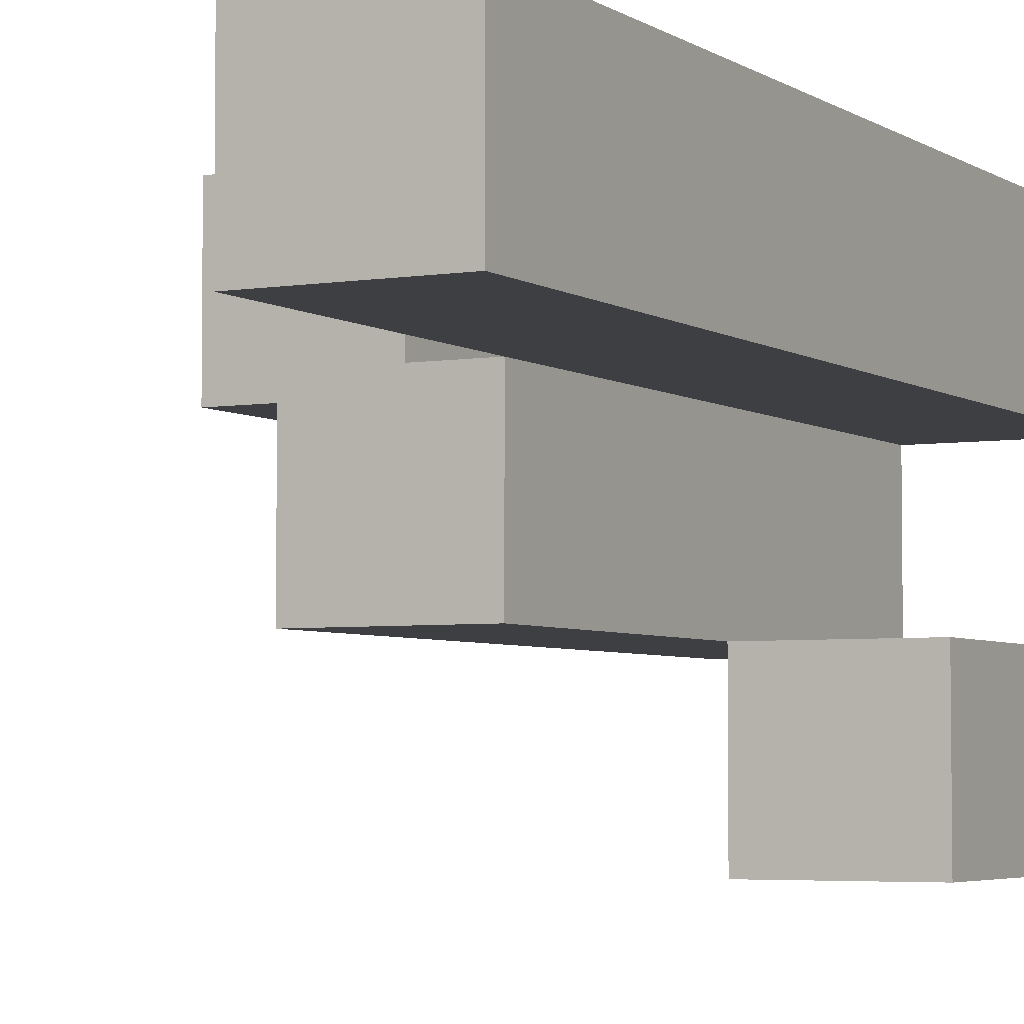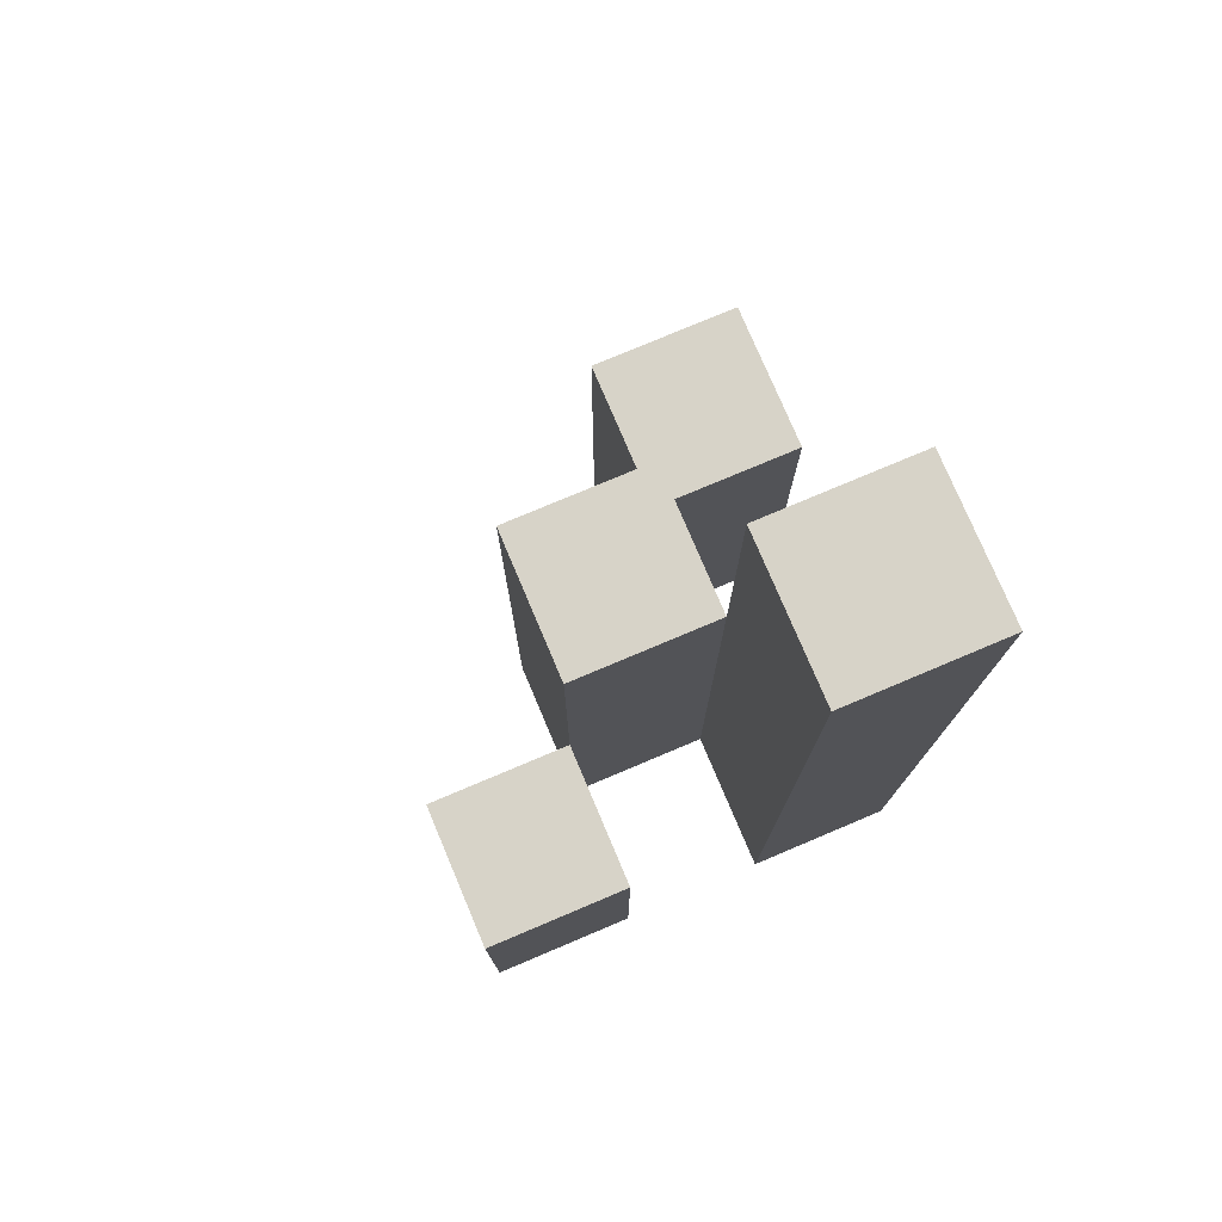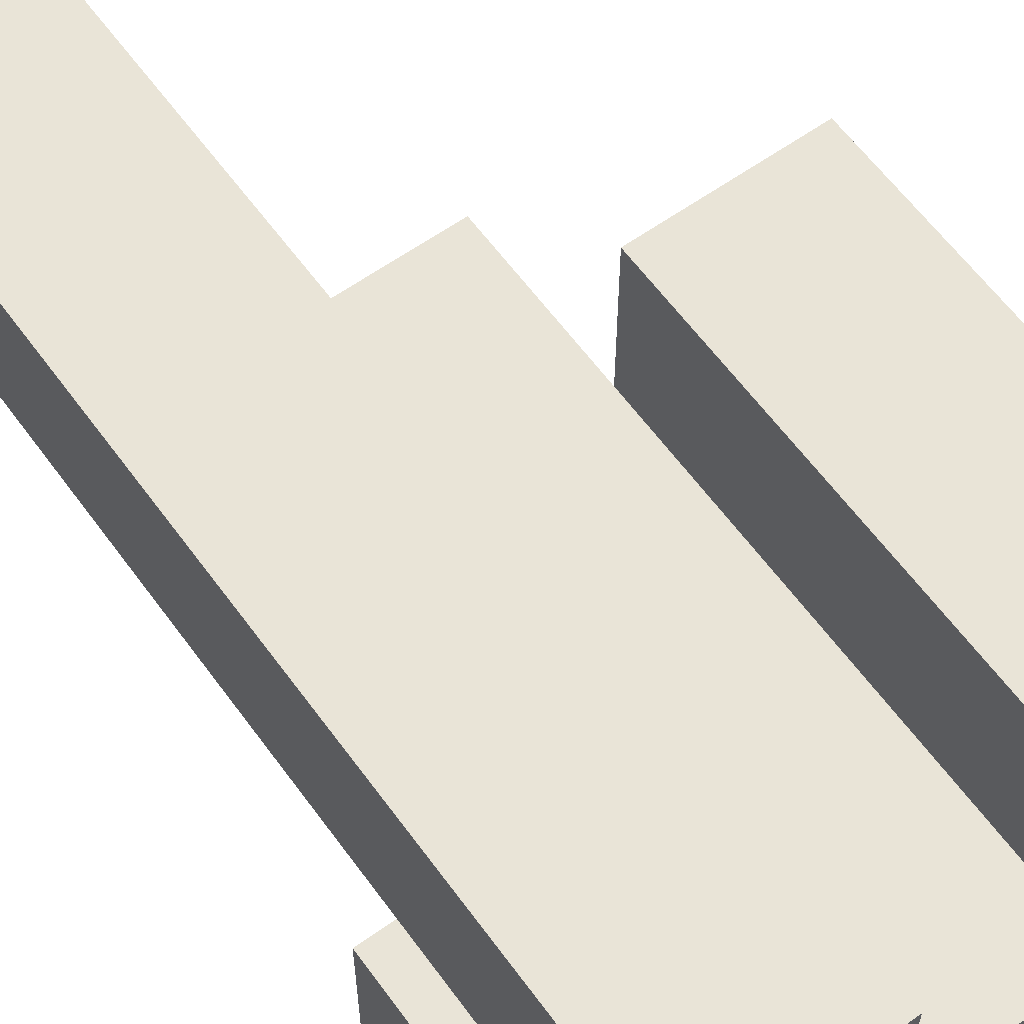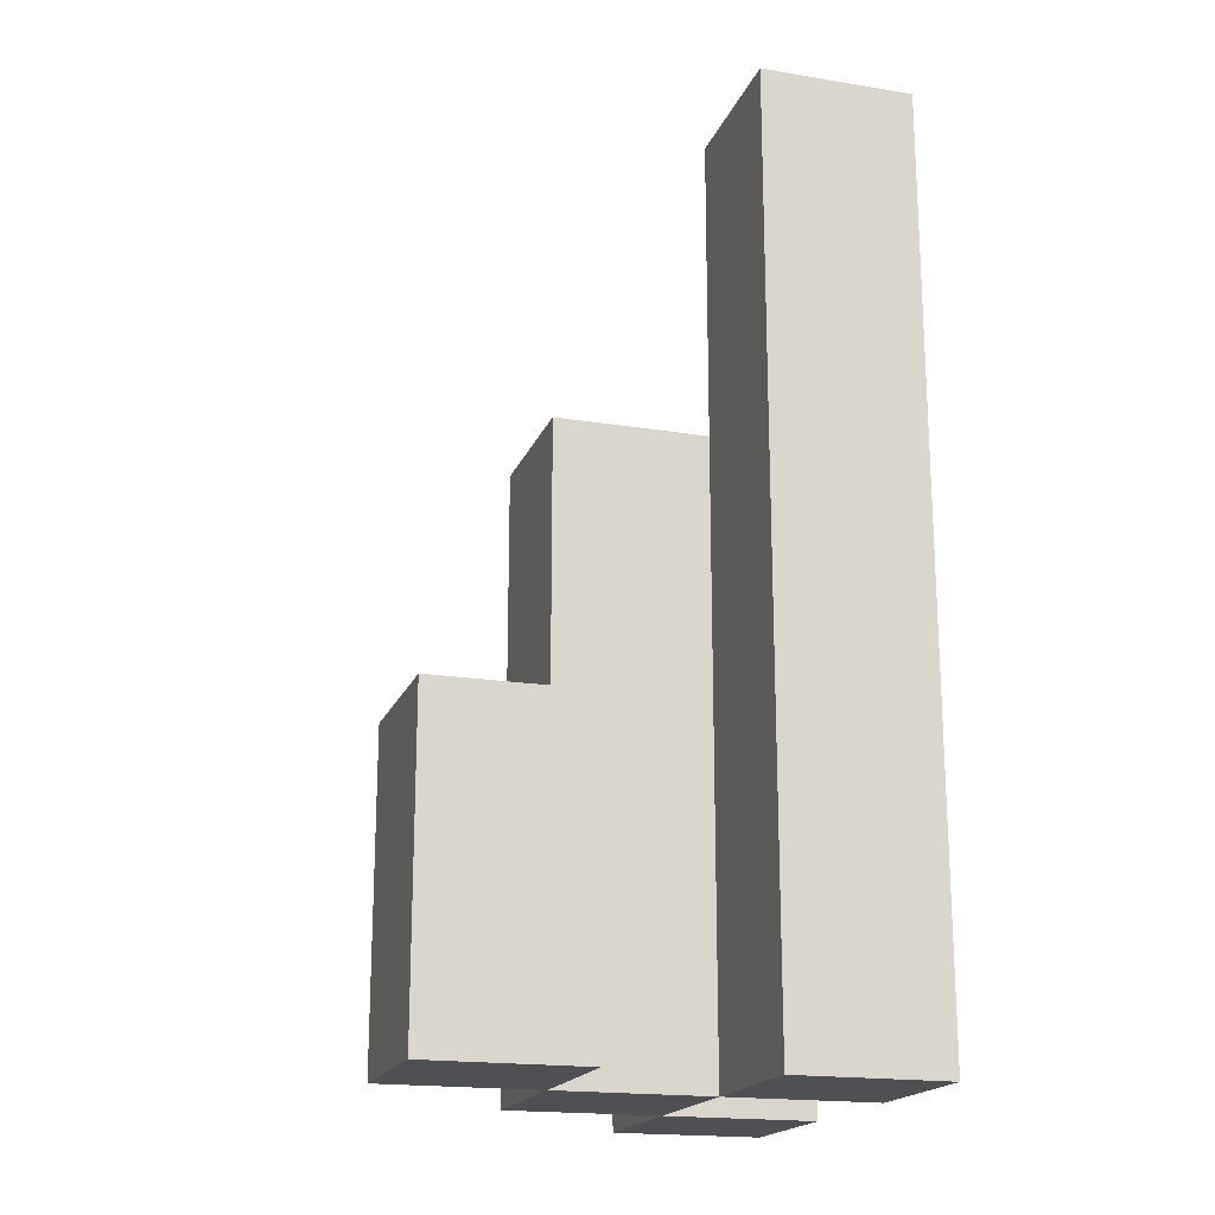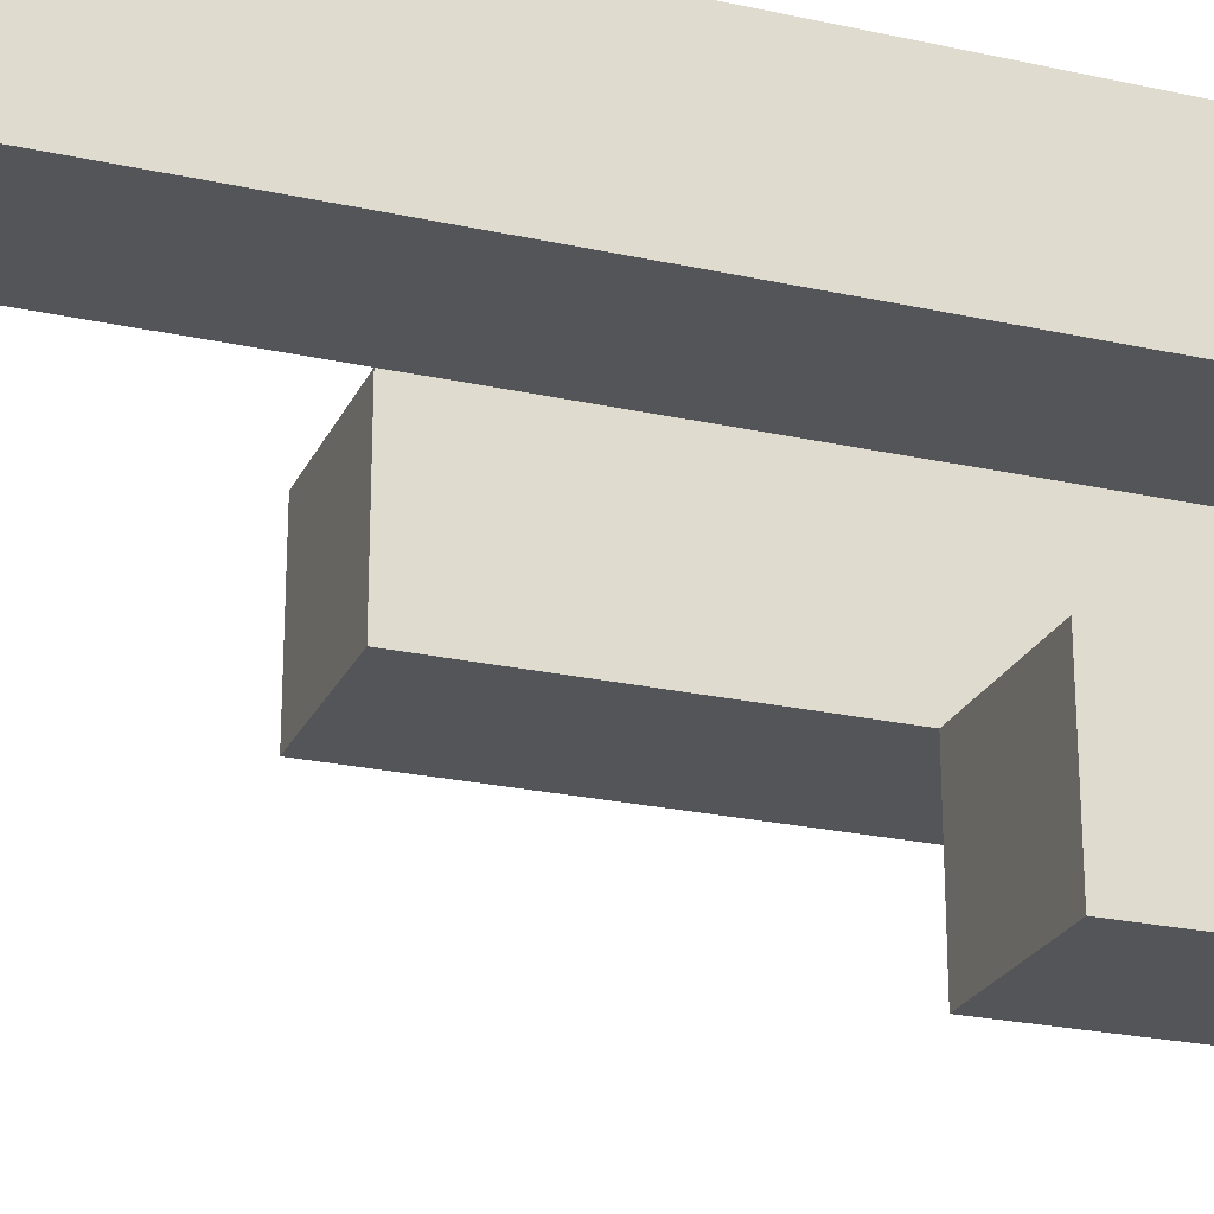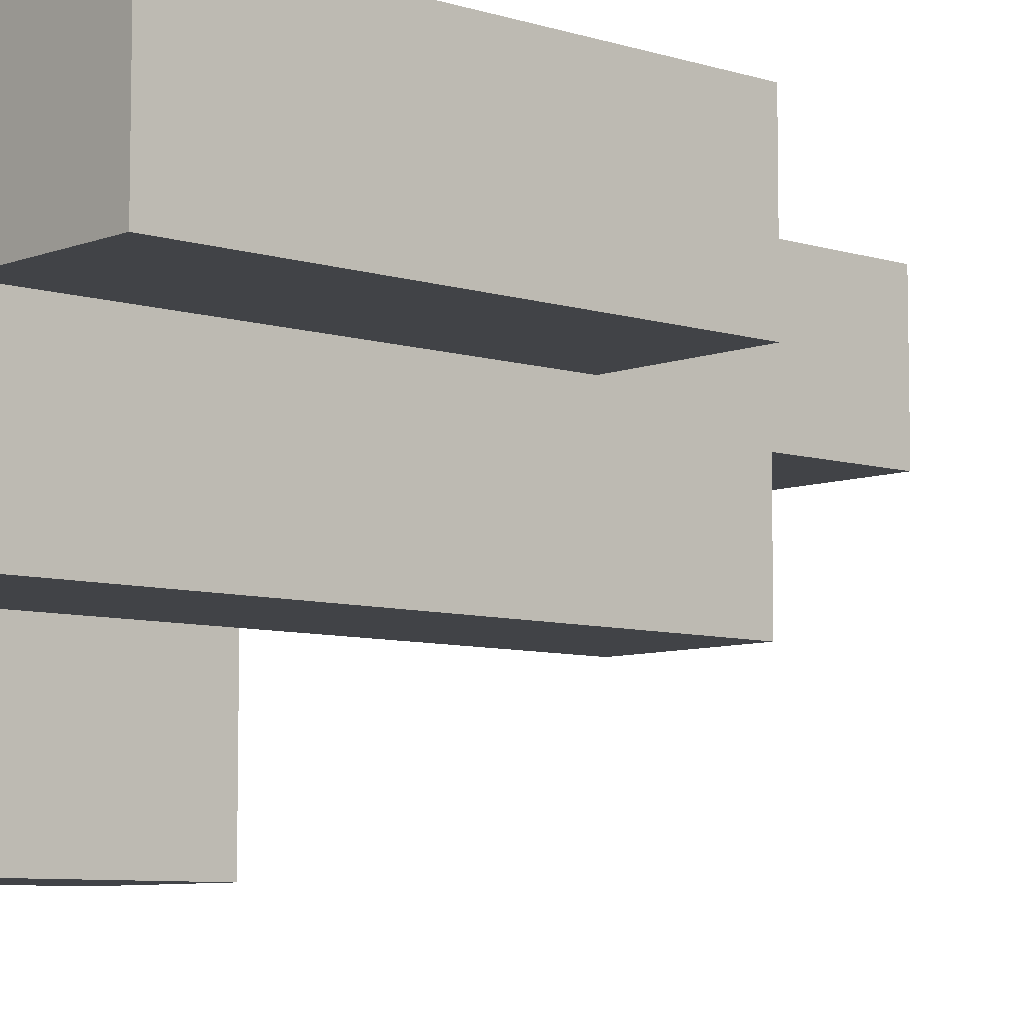
<metadata>
{"format":"obj","ext":"obj","renderer":"f3d","projection":"perspective","resolution":1024,"background":"white","views":[{"elev":-4.3,"azim":-152.0,"up":"+Z"},{"elev":76.9,"azim":-112.9,"up":"+Y"},{"elev":61.0,"azim":-35.9,"up":"+Z"},{"elev":-18.7,"azim":-107.2,"up":"+Y"},{"elev":-24.0,"azim":-110.2,"up":"+Z"},{"elev":-7.3,"azim":47.9,"up":"+Z"}]}
</metadata>
<code>
o
v 34.8 0.9 -5.4
v 34.8 0.9 -5.5
v 34.8 0.9 -5.6
v 34.8 0.9 -5.7
v 34.8 1.1 -5.6
v 34.8 1.1 -5.7
v 34.8 1.5 -5.4
v 34.8 1.5 -5.5
v 34.9 0.9 -5.5
v 34.9 0.9 -5.6
v 34.9 1.1 -5.6
v 34.9 1.3 -5.5
v 34.9 1.3 -5.6
v 35 0.9 -5.4
v 35 0.9 -5.5
v 35 1.2 -5.4
v 35 1.2 -5.5
v 34.9 0.9 -5.4
v 34.9 0.9 -5.5
v 34.9 0.9 -5.6
v 34.9 0.9 -5.7
v 34.9 1.1 -5.6
v 34.9 1.1 -5.7
v 34.9 1.3 -5.5
v 34.9 1.5 -5.4
v 34.9 1.5 -5.5
v 35 0.9 -5.5
v 35 0.9 -5.6
v 35 1.2 -5.5
v 35 1.3 -5.5
v 35 1.3 -5.6
v 35.1 0.9 -5.4
v 35.1 0.9 -5.5
v 35.1 1.2 -5.4
v 35.1 1.2 -5.5
v 34.8 0.9 -5.4
v 34.8 1.5 -5.4
v 34.9 0.9 -5.4
v 34.9 1.5 -5.4
v 35 0.9 -5.4
v 35 1.2 -5.4
v 35.1 0.9 -5.4
v 35.1 1.2 -5.4
v 34.9 0.9 -5.5
v 34.9 1.3 -5.5
v 35 0.9 -5.5
v 35 1.2 -5.5
v 35 1.3 -5.5
v 34.8 0.9 -5.6
v 34.8 1.1 -5.6
v 34.9 0.9 -5.6
v 34.9 1.1 -5.6
v 34.8 0.9 -5.5
v 34.8 1.5 -5.5
v 34.9 0.9 -5.5
v 34.9 1.3 -5.5
v 34.9 1.5 -5.5
v 35 0.9 -5.5
v 35 1.2 -5.5
v 35.1 0.9 -5.5
v 35.1 1.2 -5.5
v 34.9 0.9 -5.6
v 34.9 1.1 -5.6
v 34.9 1.3 -5.6
v 35 0.9 -5.6
v 35 1.3 -5.6
v 34.8 0.9 -5.7
v 34.8 1.1 -5.7
v 34.9 0.9 -5.7
v 34.9 1.1 -5.7
v 34.8 0.9 -5.4
v 34.9 0.9 -5.4
v 35 0.9 -5.4
v 35.1 0.9 -5.4
v 34.8 0.9 -5.5
v 34.9 0.9 -5.5
v 35 0.9 -5.5
v 35.1 0.9 -5.5
v 34.8 0.9 -5.6
v 34.9 0.9 -5.6
v 35 0.9 -5.6
v 34.8 0.9 -5.7
v 34.9 0.9 -5.7
v 34.8 1.1 -5.6
v 34.9 1.1 -5.6
v 34.8 1.1 -5.7
v 34.9 1.1 -5.7
v 35 1.2 -5.4
v 35.1 1.2 -5.4
v 35 1.2 -5.5
v 35.1 1.2 -5.5
v 34.9 1.3 -5.5
v 35 1.3 -5.5
v 34.9 1.3 -5.6
v 35 1.3 -5.6
v 34.8 1.5 -5.4
v 34.9 1.5 -5.4
v 34.8 1.5 -5.5
v 34.9 1.5 -5.5
f 5 4 3
f 6 4 5
f 7 2 1
f 8 2 7
f 11 10 9
f 12 11 9
f 13 11 12
f 16 15 14
f 17 15 16
f 20 21 22
f 22 21 23
f 18 19 24
f 18 24 25
f 25 24 26
f 27 28 29
f 29 28 30
f 30 28 31
f 32 33 34
f 34 33 35
f 38 37 36
f 39 37 38
f 42 41 40
f 43 41 42
f 46 45 44
f 47 45 46
f 48 45 47
f 51 50 49
f 52 50 51
f 53 54 55
f 55 54 56
f 56 54 57
f 58 59 60
f 60 59 61
f 62 63 65
f 63 64 65
f 65 64 66
f 67 68 69
f 69 68 70
f 75 72 71
f 76 72 75
f 77 74 73
f 78 74 77
f 80 77 76
f 81 77 80
f 82 80 79
f 83 80 82
f 84 85 86
f 86 85 87
f 88 89 90
f 90 89 91
f 92 93 94
f 94 93 95
f 96 97 98
f 98 97 99

</code>
